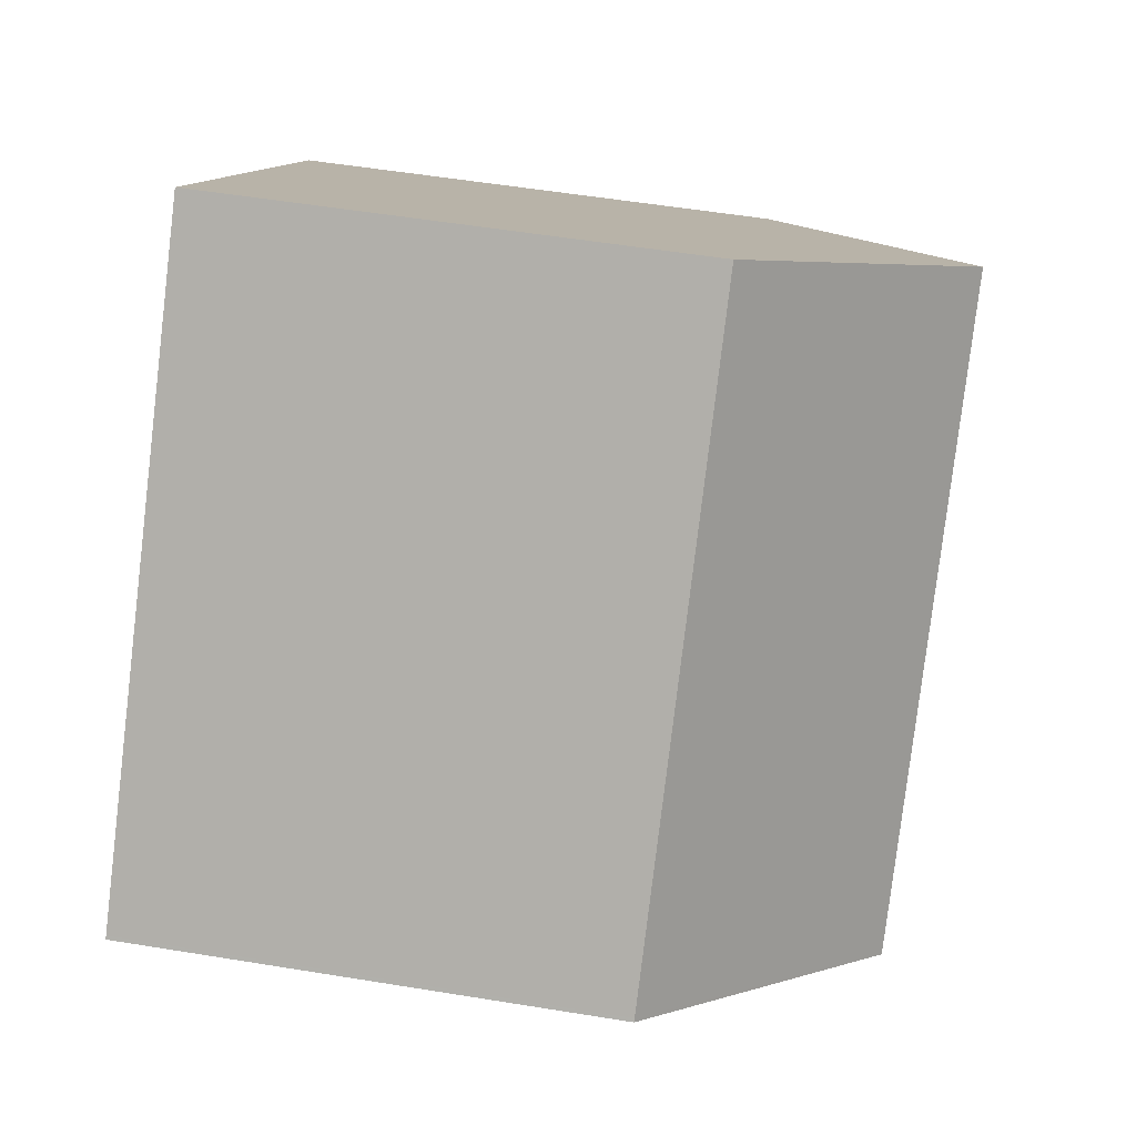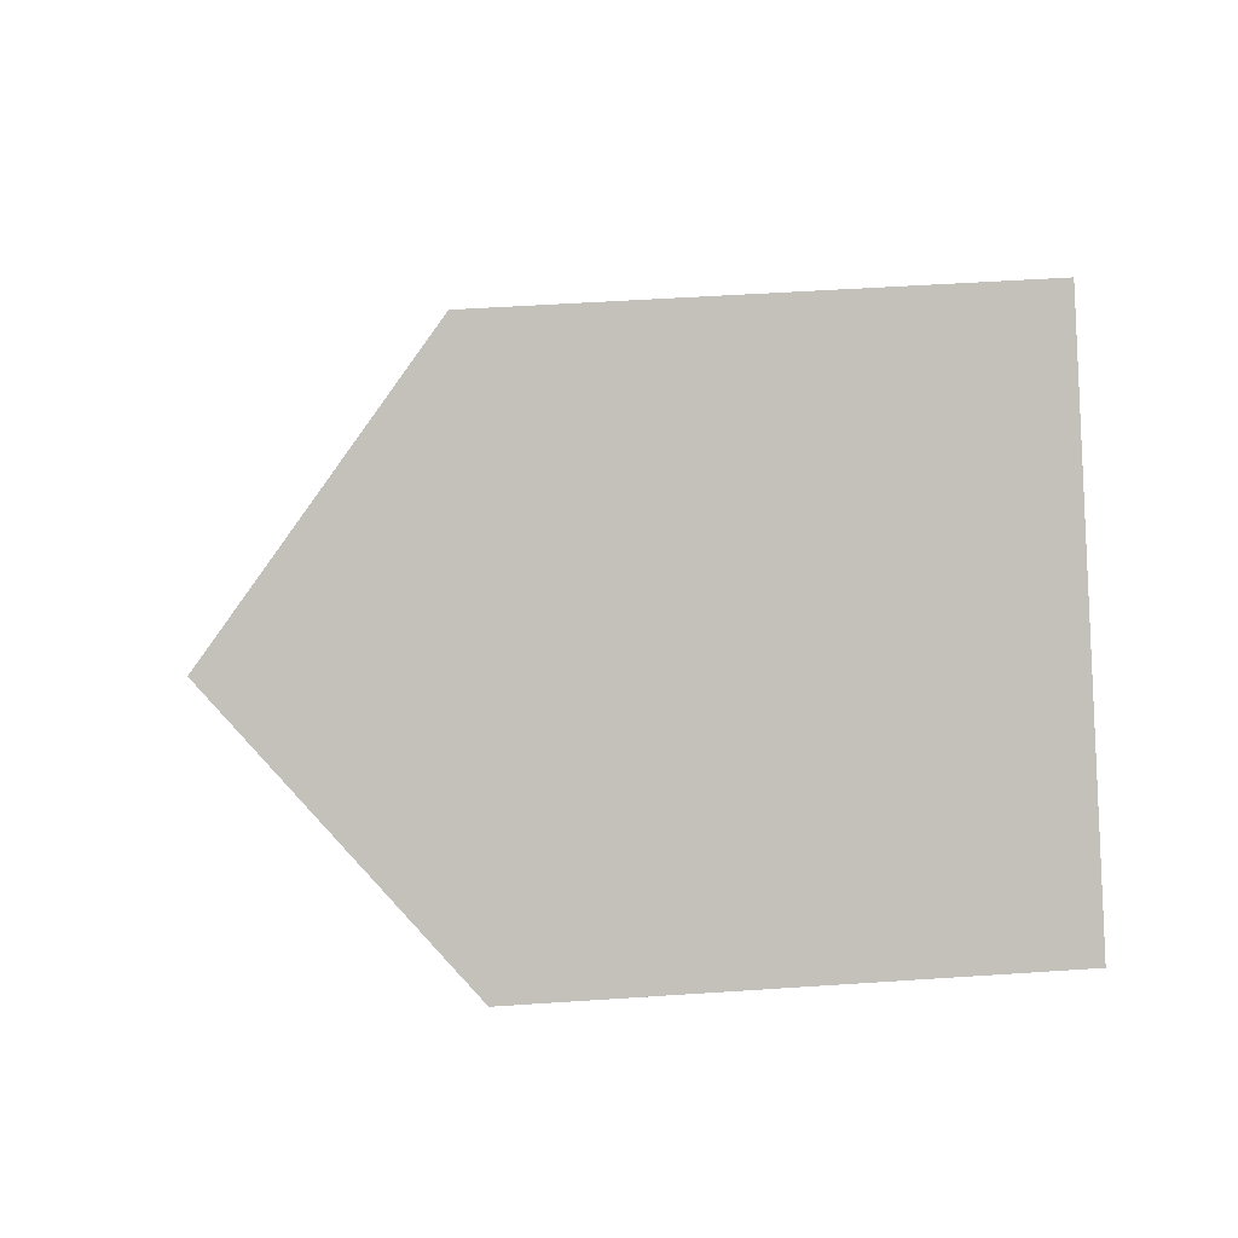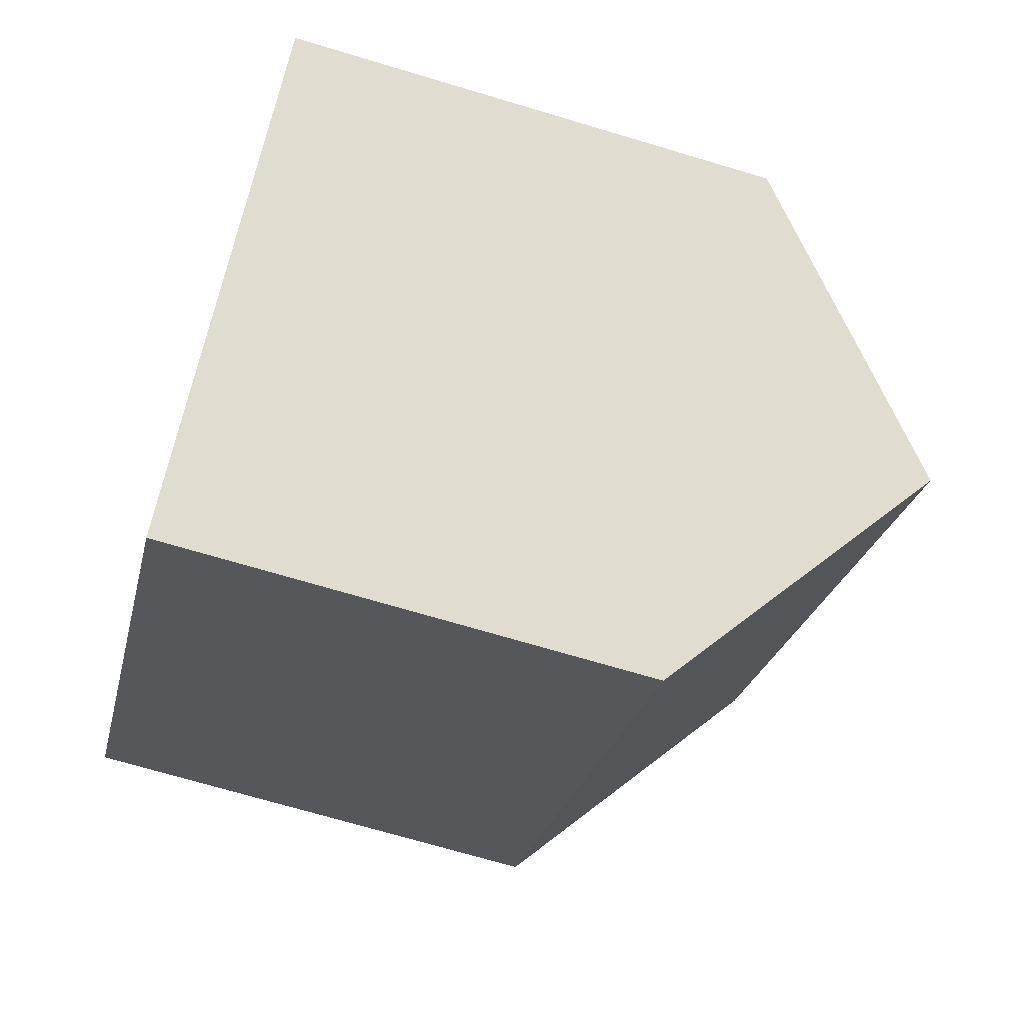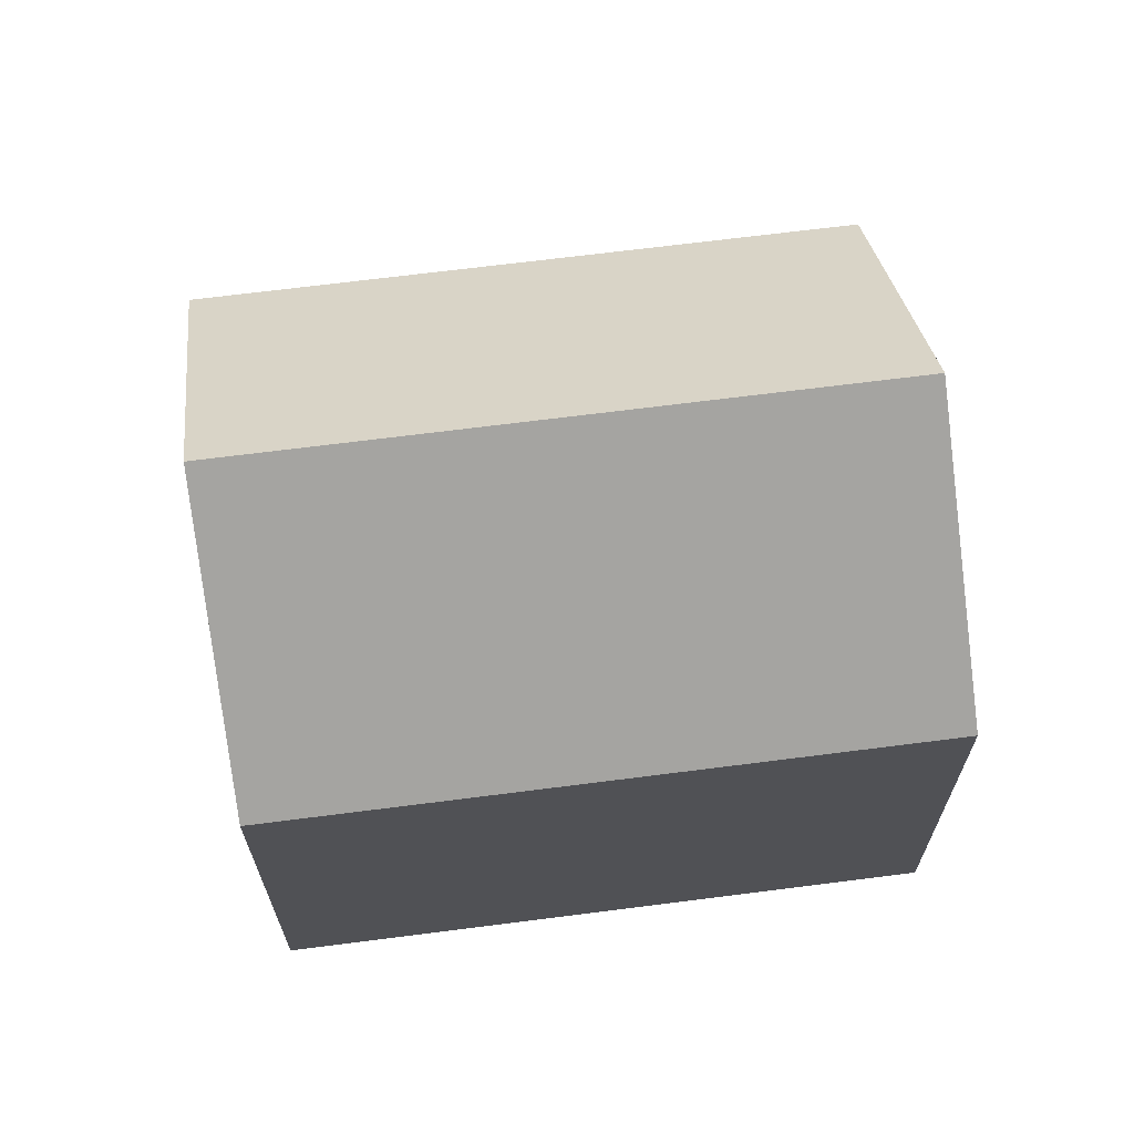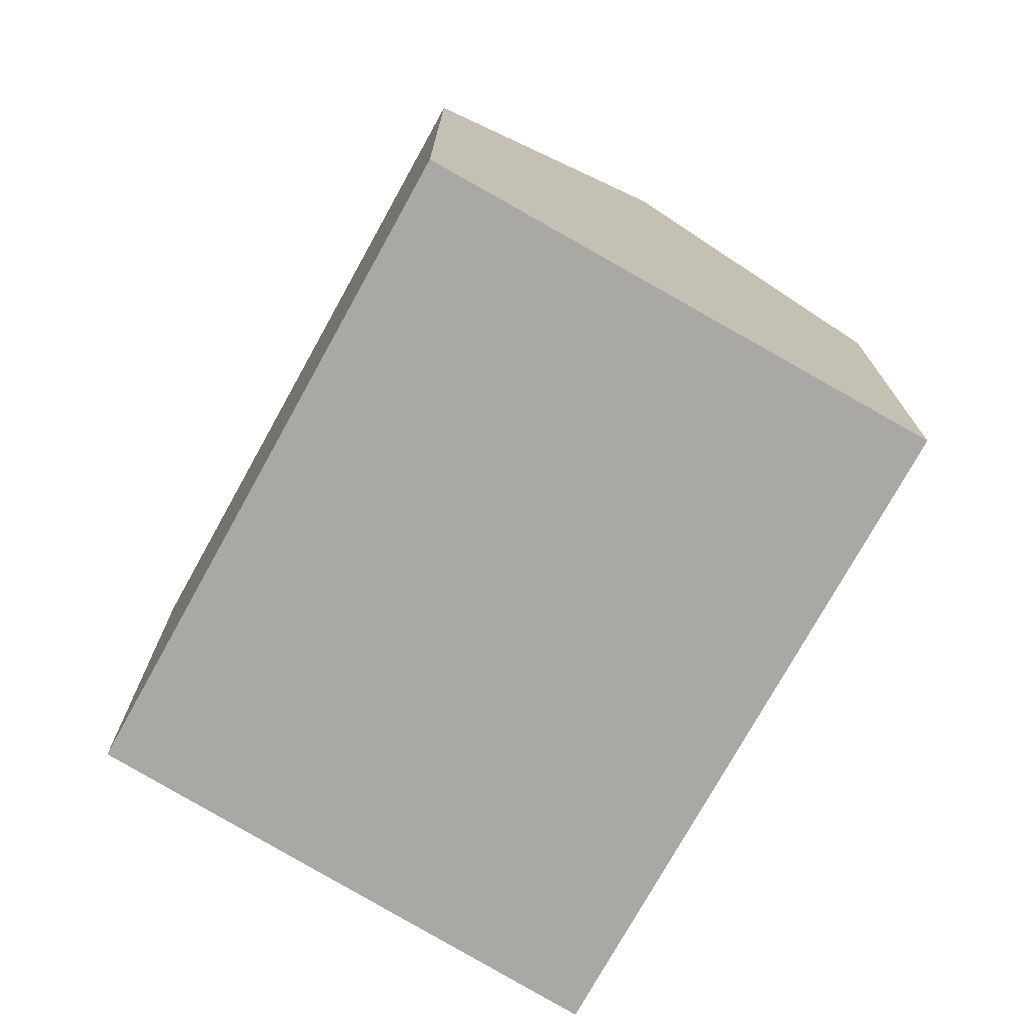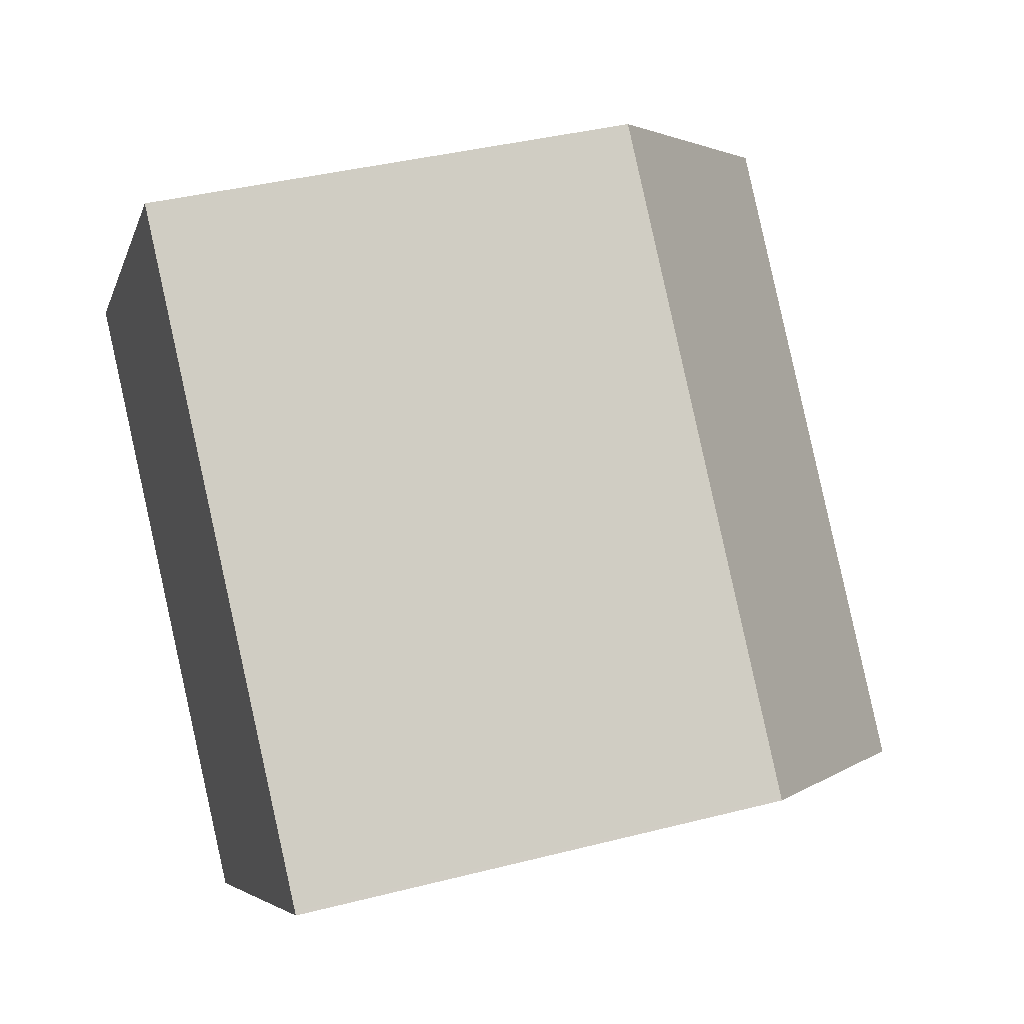
<metadata>
{"format":"obj","ext":"obj","renderer":"f3d","projection":"perspective","resolution":1024,"background":"white","views":[{"elev":54.8,"azim":99.8,"up":"+Z"},{"elev":49.3,"azim":-94.3,"up":"+Z"},{"elev":-69.9,"azim":73.3,"up":"+Z"},{"elev":68.6,"azim":38.5,"up":"+Y"},{"elev":-75.1,"azim":-73.2,"up":"+Y"},{"elev":38.3,"azim":72.0,"up":"+Z"}]}
</metadata>
<code>
v  6.255 10.04 -6.414
v  13.77 14.51 -6.131
v  9.62 10.05 -9.865
v  4.771 10.04 -4.892
v  3.97 10.04 -4.071
v  0 10.03 6.144e-16
v  4.048 14.51 3.864
v  8.09 10.04 7.723
v  17.88 10.04 -2.336
v  15.98 12.13 -4.143
v  17.93 10.04 -2.392
v  9.62 6.041e-16 -9.865
v  0 0 0
v  3.97 2.493e-16 -4.071
v  6.255 3.927e-16 -6.414
v  4.771 2.995e-16 -4.892
v  8.09 -4.729e-16 7.723
v  4.048 -2.366e-16 3.864
v  17.88 1.43e-16 -2.336
v  17.93 1.465e-16 -2.392
v  13.77 3.754e-16 -6.131
v  15.98 2.537e-16 -4.143
g defaultobject
f 1 2 3
f 2 1 4
f 2 4 5
f 2 5 6
f 2 6 7
f 8 2 7
f 2 8 9
f 2 9 10
f 10 9 11
f 12 1 3
f 1 12 4
f 4 12 5
f 5 12 6
f 6 12 13
f 13 12 14
f 14 12 15
f 14 15 16
f 6 8 7
f 8 6 13
f 8 13 17
f 17 13 18
f 17 9 8
f 9 17 19
f 9 19 11
f 11 19 20
f 10 3 2
f 3 10 11
f 3 11 20
f 3 20 21
f 3 21 12
f 21 20 22
f 14 18 13
f 18 14 16
f 18 16 17
f 17 16 15
f 17 15 12
f 17 12 19
f 19 12 21
f 19 21 22
f 19 22 20

</code>
